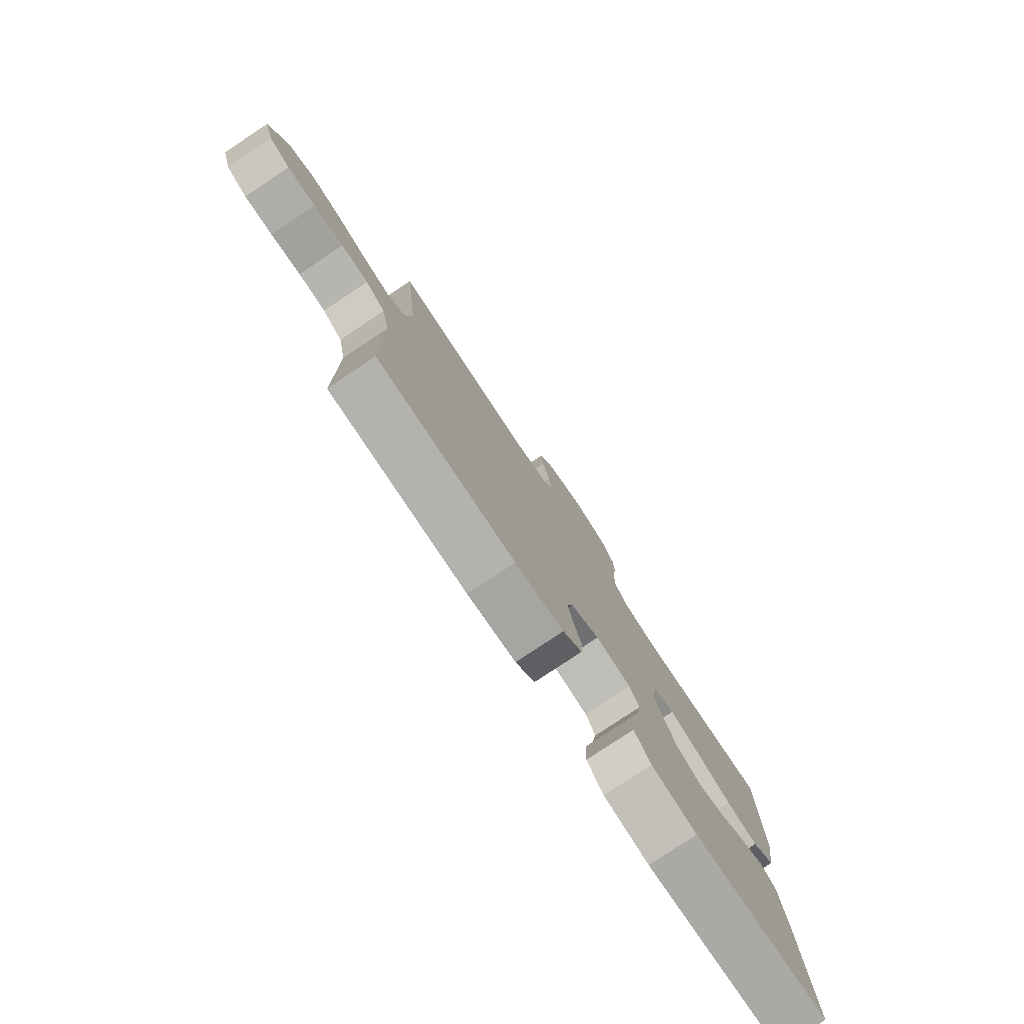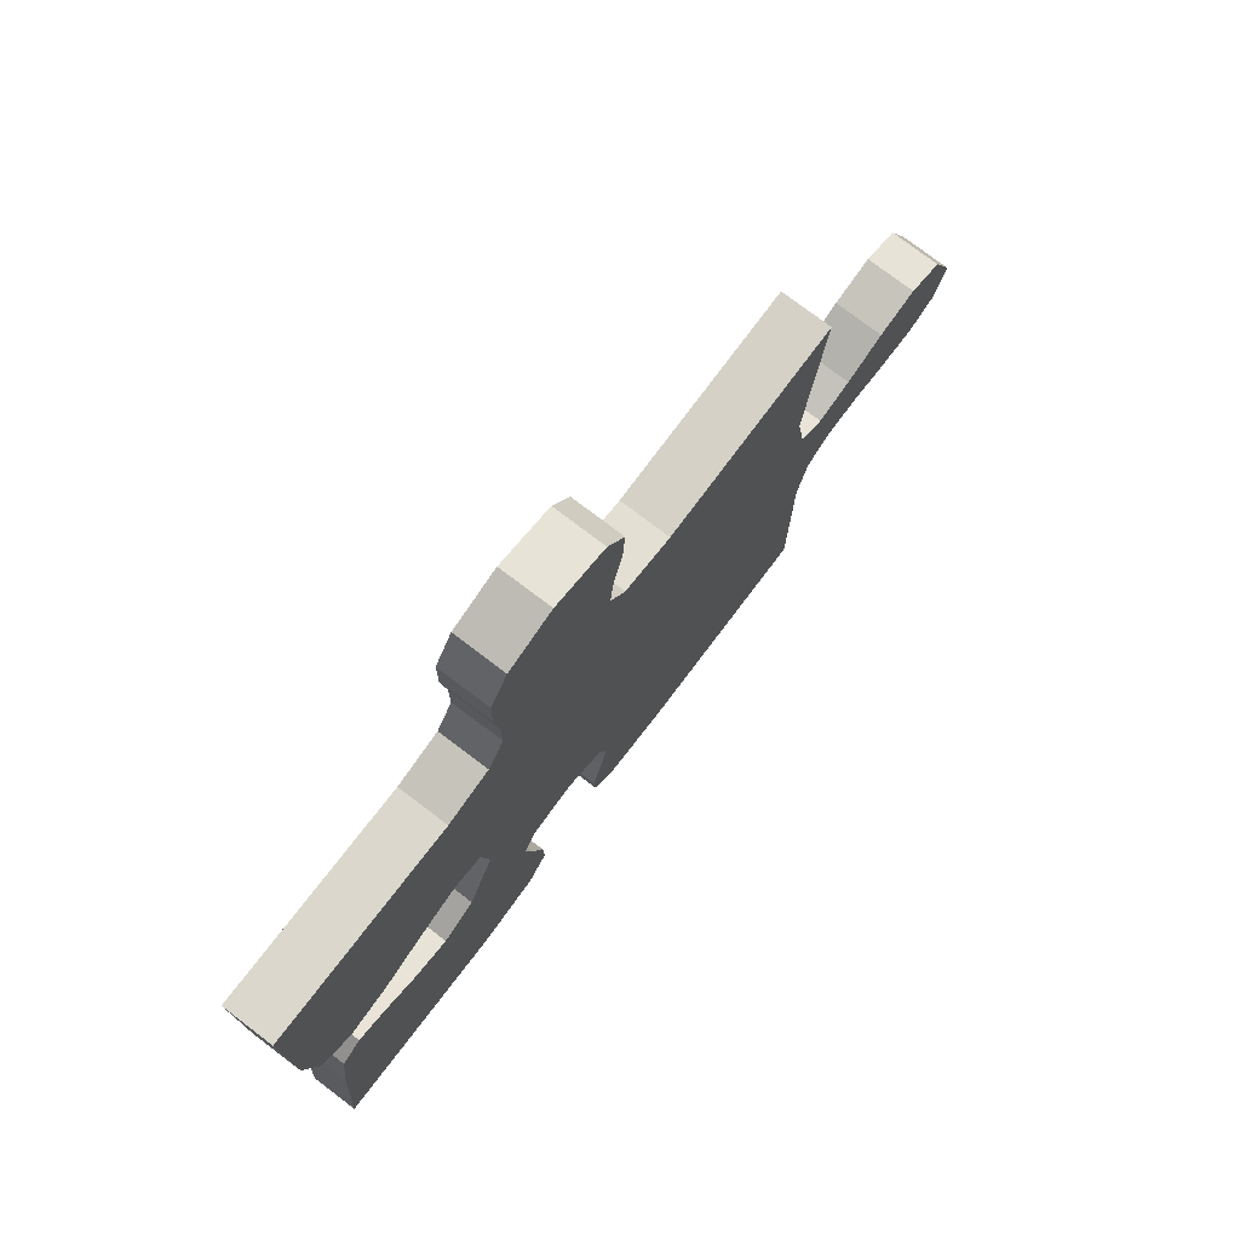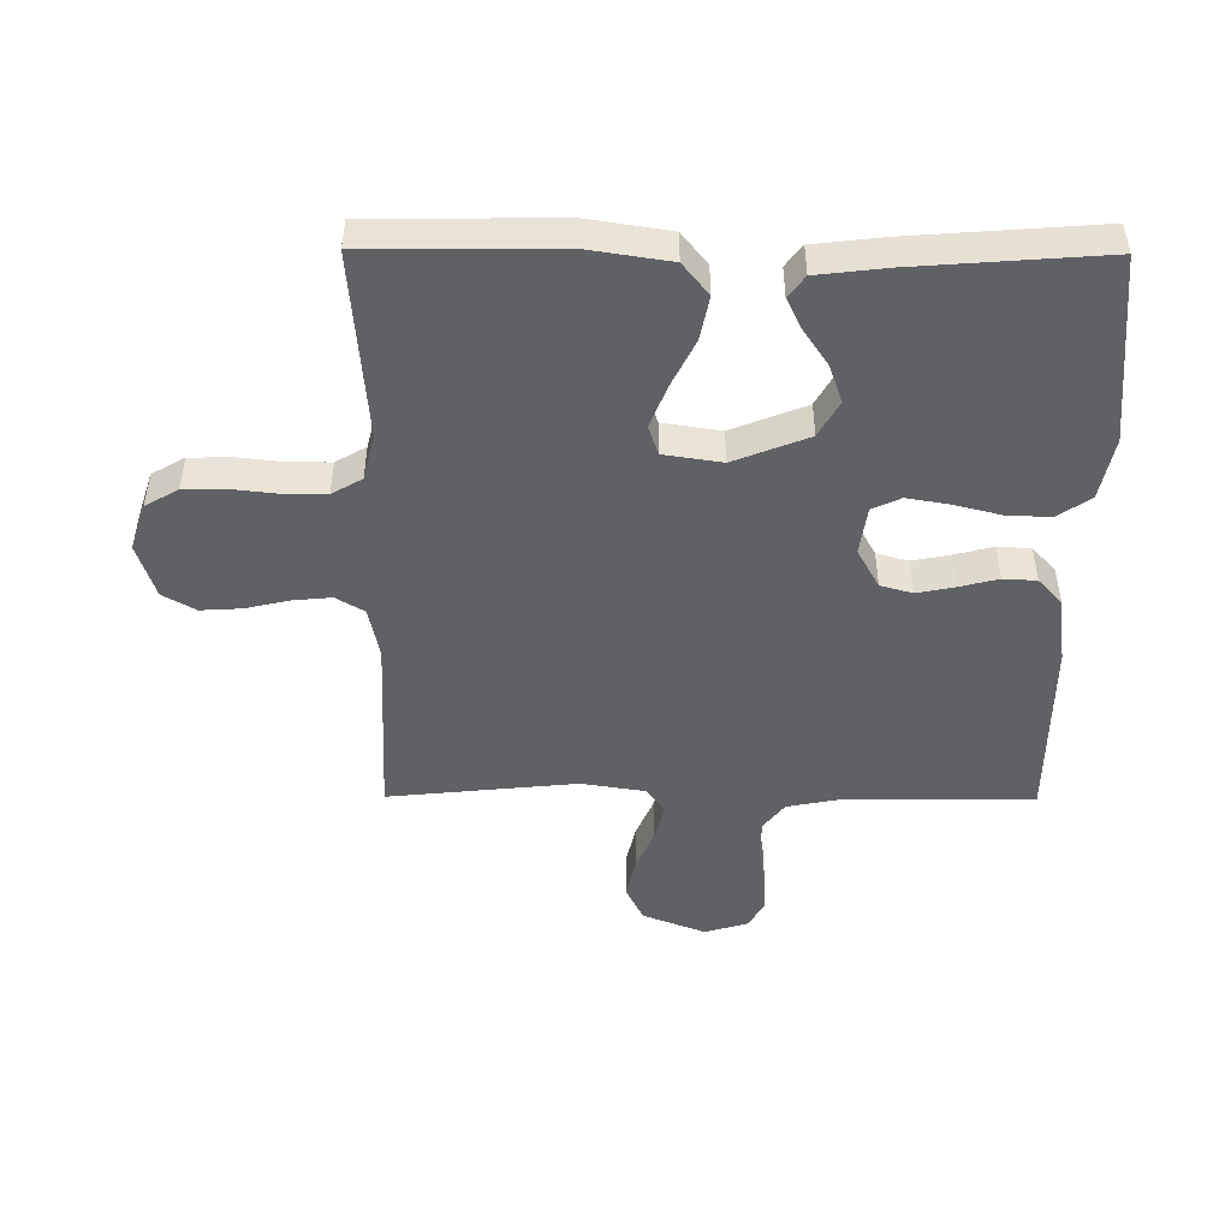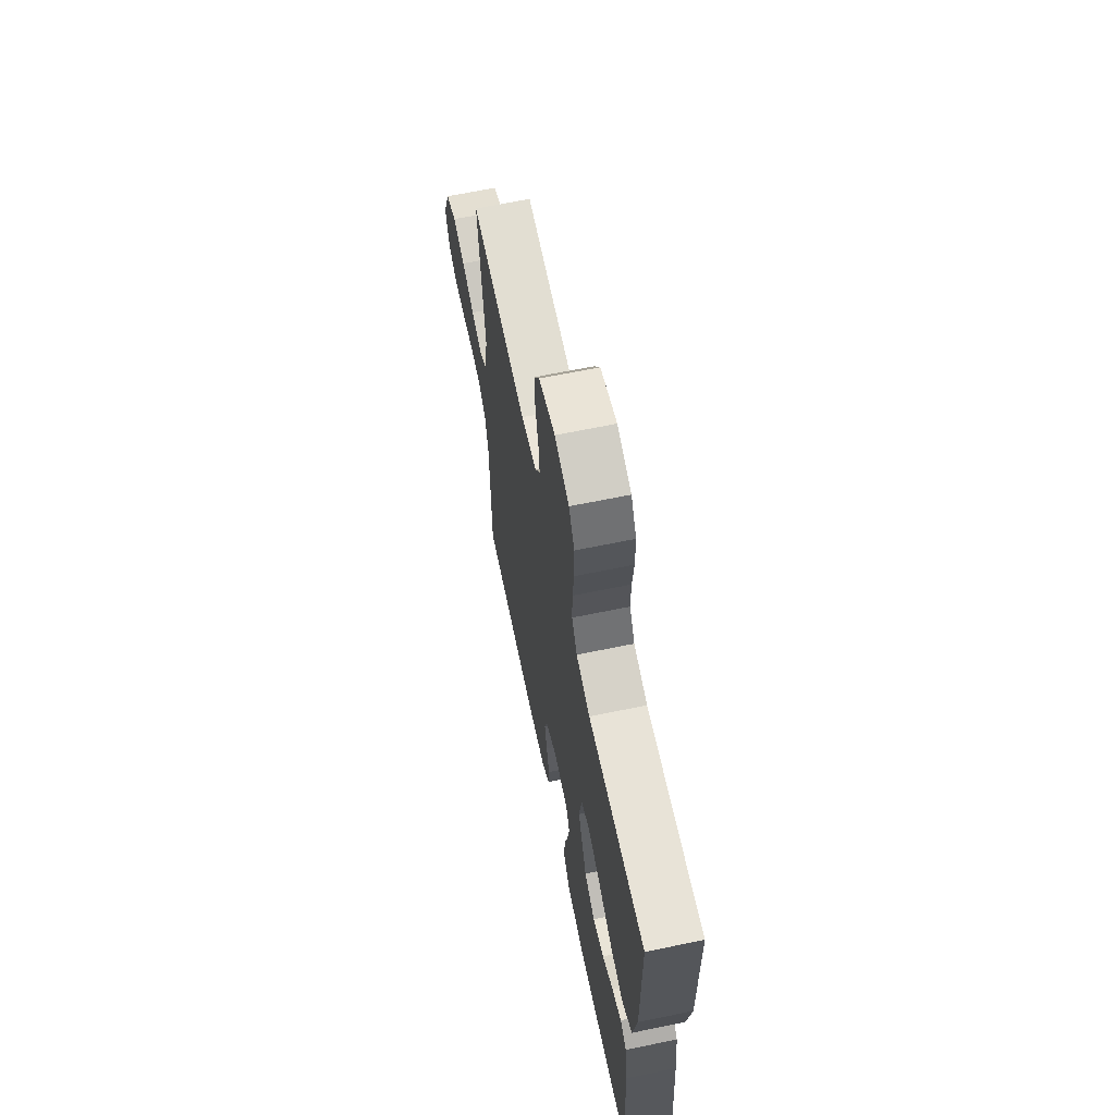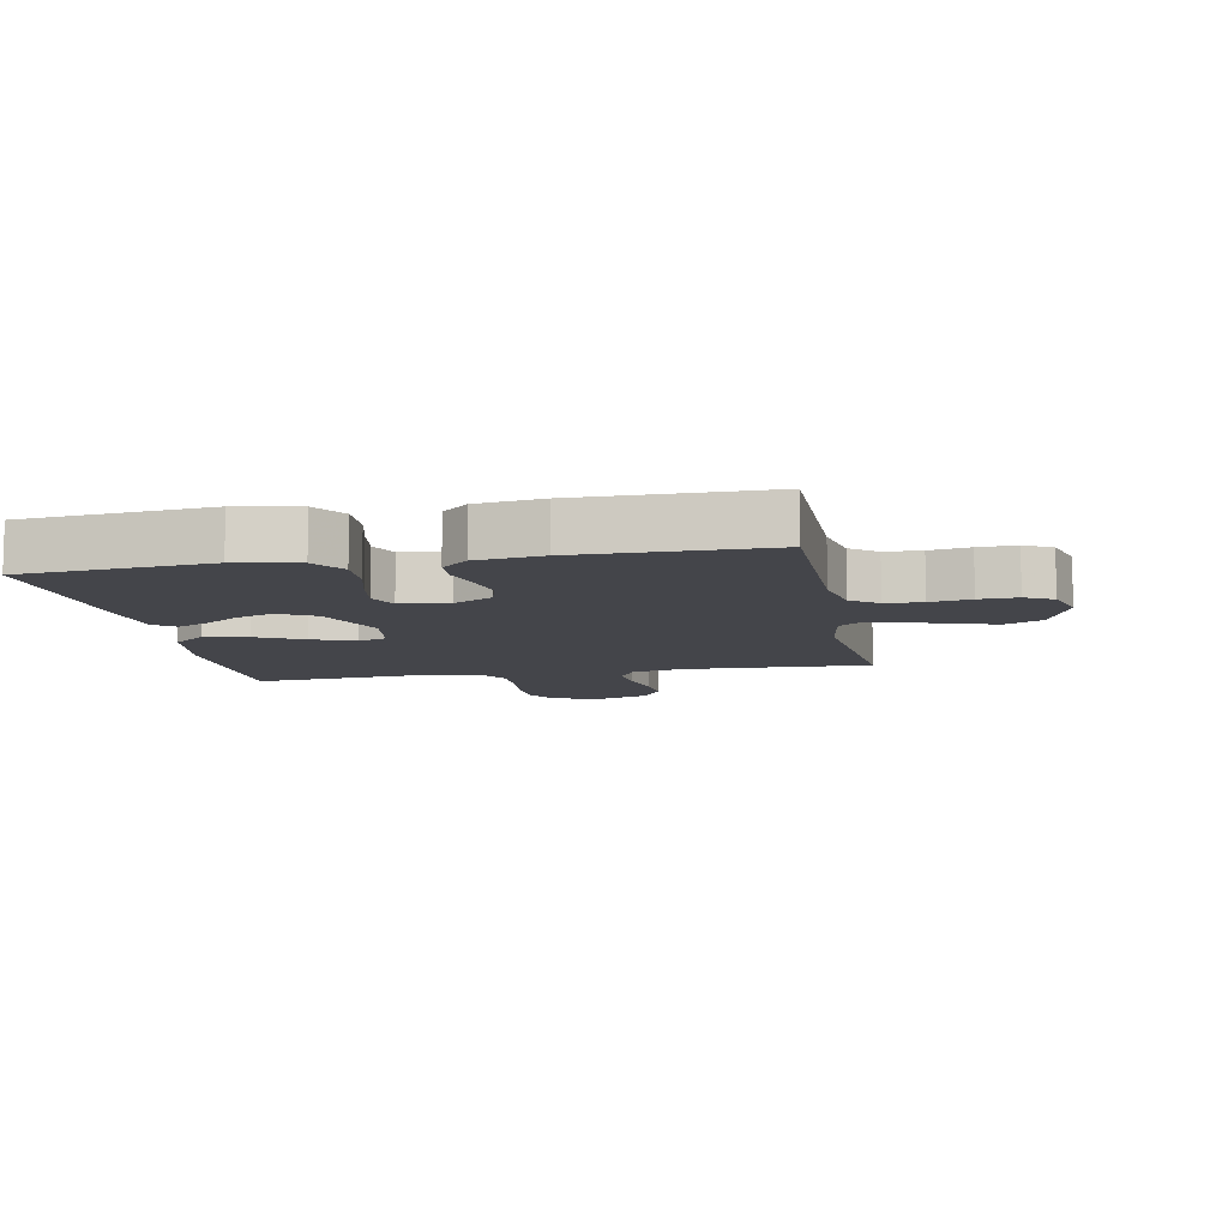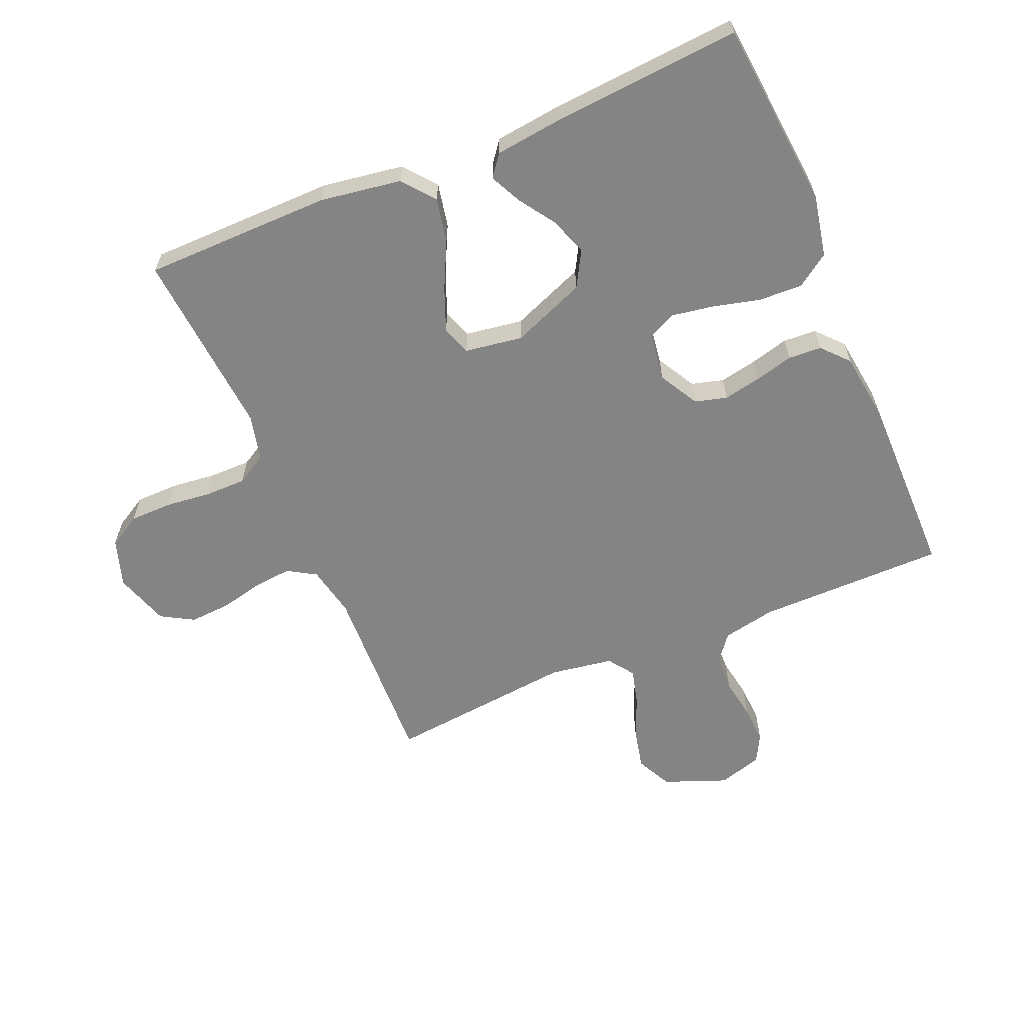
<metadata>
{"format":"obj","ext":"obj","renderer":"f3d","projection":"perspective","resolution":1024,"background":"white","views":[{"elev":-79.6,"azim":-56.4,"up":"+Z"},{"elev":77.0,"azim":127.1,"up":"+Z"},{"elev":-47.8,"azim":89.6,"up":"+Y"},{"elev":65.7,"azim":78.3,"up":"+Z"},{"elev":-9.3,"azim":-169.3,"up":"+Y"},{"elev":-61.5,"azim":113.0,"up":"+Y"}]}
</metadata>
<code>
v 0.5 0.07 -0.5
v 0.2 0.07 -0.528
v 0.101 0.07 -0.508
v 0.065 0.07 -0.456
v 0.068 0.07 -0.386
v 0.087 0.07 -0.311
v 0.098 0.07 -0.245
v 0.077 0.07 -0.2
v 0 0.07 -0.189
v -0.063 0.07 -0.224
v -0.077 0.07 -0.275
v -0.065 0.07 -0.335
v -0.049 0.07 -0.396
v -0.052 0.07 -0.449
v -0.094 0.07 -0.487
v -0.2 0.07 -0.501
v -0.5 0.07 -0.5
v -0.501 0.07 -0.2
v -0.518 0.07 -0.115
v -0.561 0.07 -0.082
v -0.62 0.07 -0.08
v -0.685 0.07 -0.091
v -0.746 0.07 -0.094
v -0.791 0.07 -0.07
v -0.812 0.07 0
v -0.773 0.07 0.1
v -0.716 0.07 0.128
v -0.65 0.07 0.113
v -0.584 0.07 0.085
v -0.526 0.07 0.07
v -0.485 0.07 0.099
v -0.469 0.07 0.2
v -0.5 0.07 0.5
v -0.2 0.07 0.488
v -0.118 0.07 0.505
v -0.091 0.07 0.55
v -0.097 0.07 0.611
v -0.113 0.07 0.68
v -0.117 0.07 0.745
v -0.087 0.07 0.797
v 0 0.07 0.825
v 0.076 0.07 0.8
v 0.106 0.07 0.748
v 0.107 0.07 0.68
v 0.099 0.07 0.607
v 0.099 0.07 0.542
v 0.127 0.07 0.494
v 0.2 0.07 0.476
v 0.5 0.07 0.5
v 0.503 0.07 0.2
v 0.483 0.07 0.071
v 0.432 0.07 0.03
v 0.362 0.07 0.044
v 0.287 0.07 0.081
v 0.219 0.07 0.108
v 0.172 0.07 0.092
v 0.158 0.07 0
v 0.205 0.07 -0.118
v 0.262 0.07 -0.15
v 0.322 0.07 -0.129
v 0.38 0.07 -0.09
v 0.43 0.07 -0.066
v 0.464 0.07 -0.092
v 0.477 0.07 -0.2
v 0.5 0 -0.5
v 0.2 0 -0.528
v 0.101 0 -0.508
v 0.065 0 -0.456
v 0.068 0 -0.386
v 0.087 0 -0.311
v 0.098 0 -0.245
v 0.077 0 -0.2
v 0 0 -0.189
v -0.063 0 -0.224
v -0.077 0 -0.275
v -0.065 0 -0.335
v -0.049 0 -0.396
v -0.052 0 -0.449
v -0.094 0 -0.487
v -0.2 0 -0.501
v -0.5 0 -0.5
v -0.501 0 -0.2
v -0.518 0 -0.115
v -0.561 0 -0.082
v -0.62 0 -0.08
v -0.685 0 -0.091
v -0.746 0 -0.094
v -0.791 0 -0.07
v -0.812 0 0
v -0.773 0 0.1
v -0.716 0 0.128
v -0.65 0 0.113
v -0.584 0 0.085
v -0.526 0 0.07
v -0.485 0 0.099
v -0.469 0 0.2
v -0.5 0 0.5
v -0.2 0 0.488
v -0.118 0 0.505
v -0.091 0 0.55
v -0.097 0 0.611
v -0.113 0 0.68
v -0.117 0 0.745
v -0.087 0 0.797
v 0 0 0.825
v 0.076 0 0.8
v 0.106 0 0.748
v 0.107 0 0.68
v 0.099 0 0.607
v 0.099 0 0.542
v 0.127 0 0.494
v 0.2 0 0.476
v 0.5 0 0.5
v 0.503 0 0.2
v 0.483 0 0.071
v 0.432 0 0.03
v 0.362 0 0.044
v 0.287 0 0.081
v 0.219 0 0.108
v 0.172 0 0.092
v 0.158 0 0
v 0.205 0 -0.118
v 0.262 0 -0.15
v 0.322 0 -0.129
v 0.38 0 -0.09
v 0.43 0 -0.066
v 0.464 0 -0.092
v 0.477 0 -0.2
f 60 61 62 63
f 59 60 63 64
f 51 52 53 54
f 51 54 55
f 48 49 50 51
f 47 48 51 55
f 46 47 55 56
f 42 43 44 45
f 42 45 46
f 41 42 46
f 37 38 39 40
f 36 37 40 41
f 32 33 34
f 31 32 34 35
f 26 27 28 29
f 26 29 30
f 25 26 30
f 24 25 30
f 21 22 23 24
f 20 21 24 30
f 19 20 30 31
f 15 16 17 18
f 12 13 14 15
f 11 12 15 18
f 10 11 18 19
f 3 4 5 6
f 3 6 7
f 2 3 7
f 59 64 1 2
f 58 59 2 7
f 57 58 7 8
f 56 57 8 9
f 36 41 46 56
f 35 36 56 9
f 19 31 35
f 9 10 19 35
f 127 126 125 124
f 128 127 124 123
f 118 117 116 115
f 119 118 115
f 115 114 113 112
f 119 115 112 111
f 120 119 111 110
f 109 108 107 106
f 110 109 106
f 110 106 105
f 104 103 102 101
f 105 104 101 100
f 98 97 96
f 99 98 96 95
f 93 92 91 90
f 94 93 90
f 94 90 89
f 94 89 88
f 88 87 86 85
f 94 88 85 84
f 95 94 84 83
f 82 81 80 79
f 79 78 77 76
f 82 79 76 75
f 83 82 75 74
f 70 69 68 67
f 71 70 67
f 71 67 66
f 66 65 128 123
f 71 66 123 122
f 72 71 122 121
f 73 72 121 120
f 120 110 105 100
f 73 120 100 99
f 99 95 83
f 99 83 74 73
f 1 65 66 2
f 2 66 67 3
f 3 67 68 4
f 4 68 69 5
f 5 69 70 6
f 6 70 71 7
f 7 71 72 8
f 8 72 73 9
f 9 73 74 10
f 10 74 75 11
f 11 75 76 12
f 12 76 77 13
f 13 77 78 14
f 14 78 79 15
f 15 79 80 16
f 16 80 81 17
f 17 81 82 18
f 18 82 83 19
f 19 83 84 20
f 20 84 85 21
f 21 85 86 22
f 22 86 87 23
f 23 87 88 24
f 24 88 89 25
f 25 89 90 26
f 26 90 91 27
f 27 91 92 28
f 28 92 93 29
f 29 93 94 30
f 30 94 95 31
f 31 95 96 32
f 32 96 97 33
f 33 97 98 34
f 34 98 99 35
f 35 99 100 36
f 36 100 101 37
f 37 101 102 38
f 38 102 103 39
f 39 103 104 40
f 40 104 105 41
f 41 105 106 42
f 42 106 107 43
f 43 107 108 44
f 44 108 109 45
f 45 109 110 46
f 46 110 111 47
f 47 111 112 48
f 48 112 113 49
f 49 113 114 50
f 50 114 115 51
f 51 115 116 52
f 52 116 117 53
f 53 117 118 54
f 54 118 119 55
f 55 119 120 56
f 56 120 121 57
f 57 121 122 58
f 58 122 123 59
f 59 123 124 60
f 60 124 125 61
f 61 125 126 62
f 62 126 127 63
f 63 127 128 64
f 64 128 65 1

</code>
